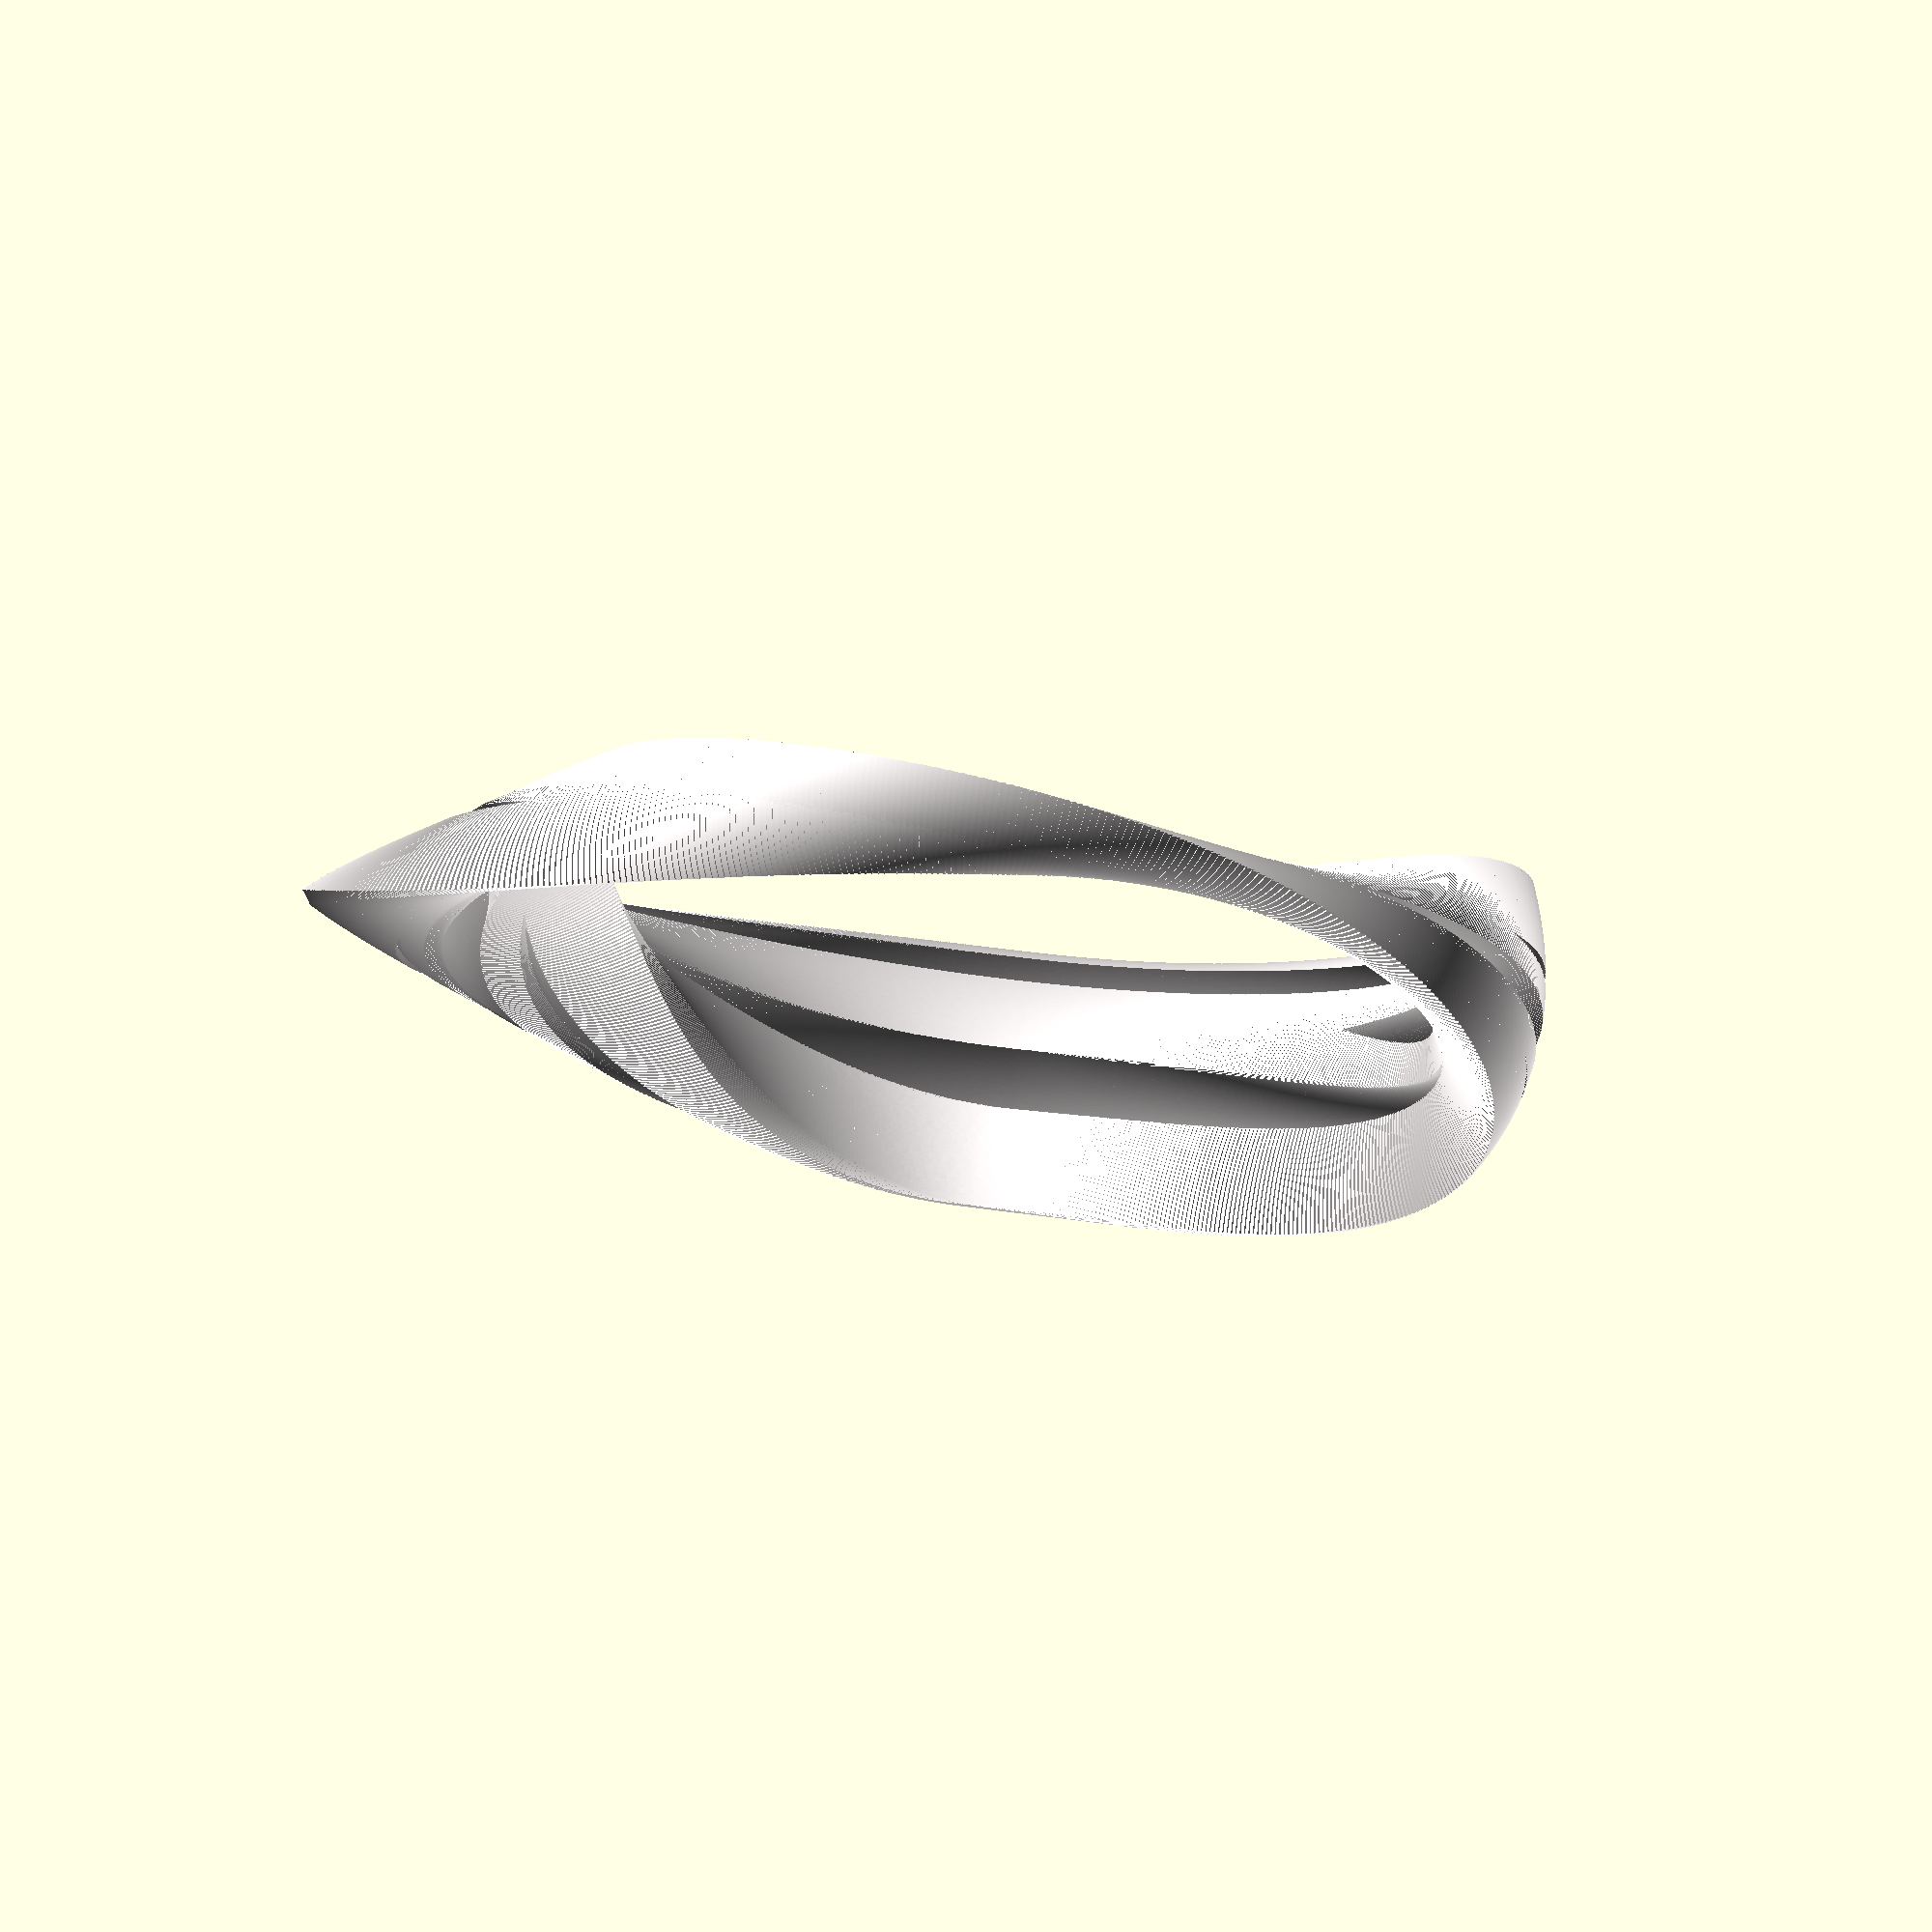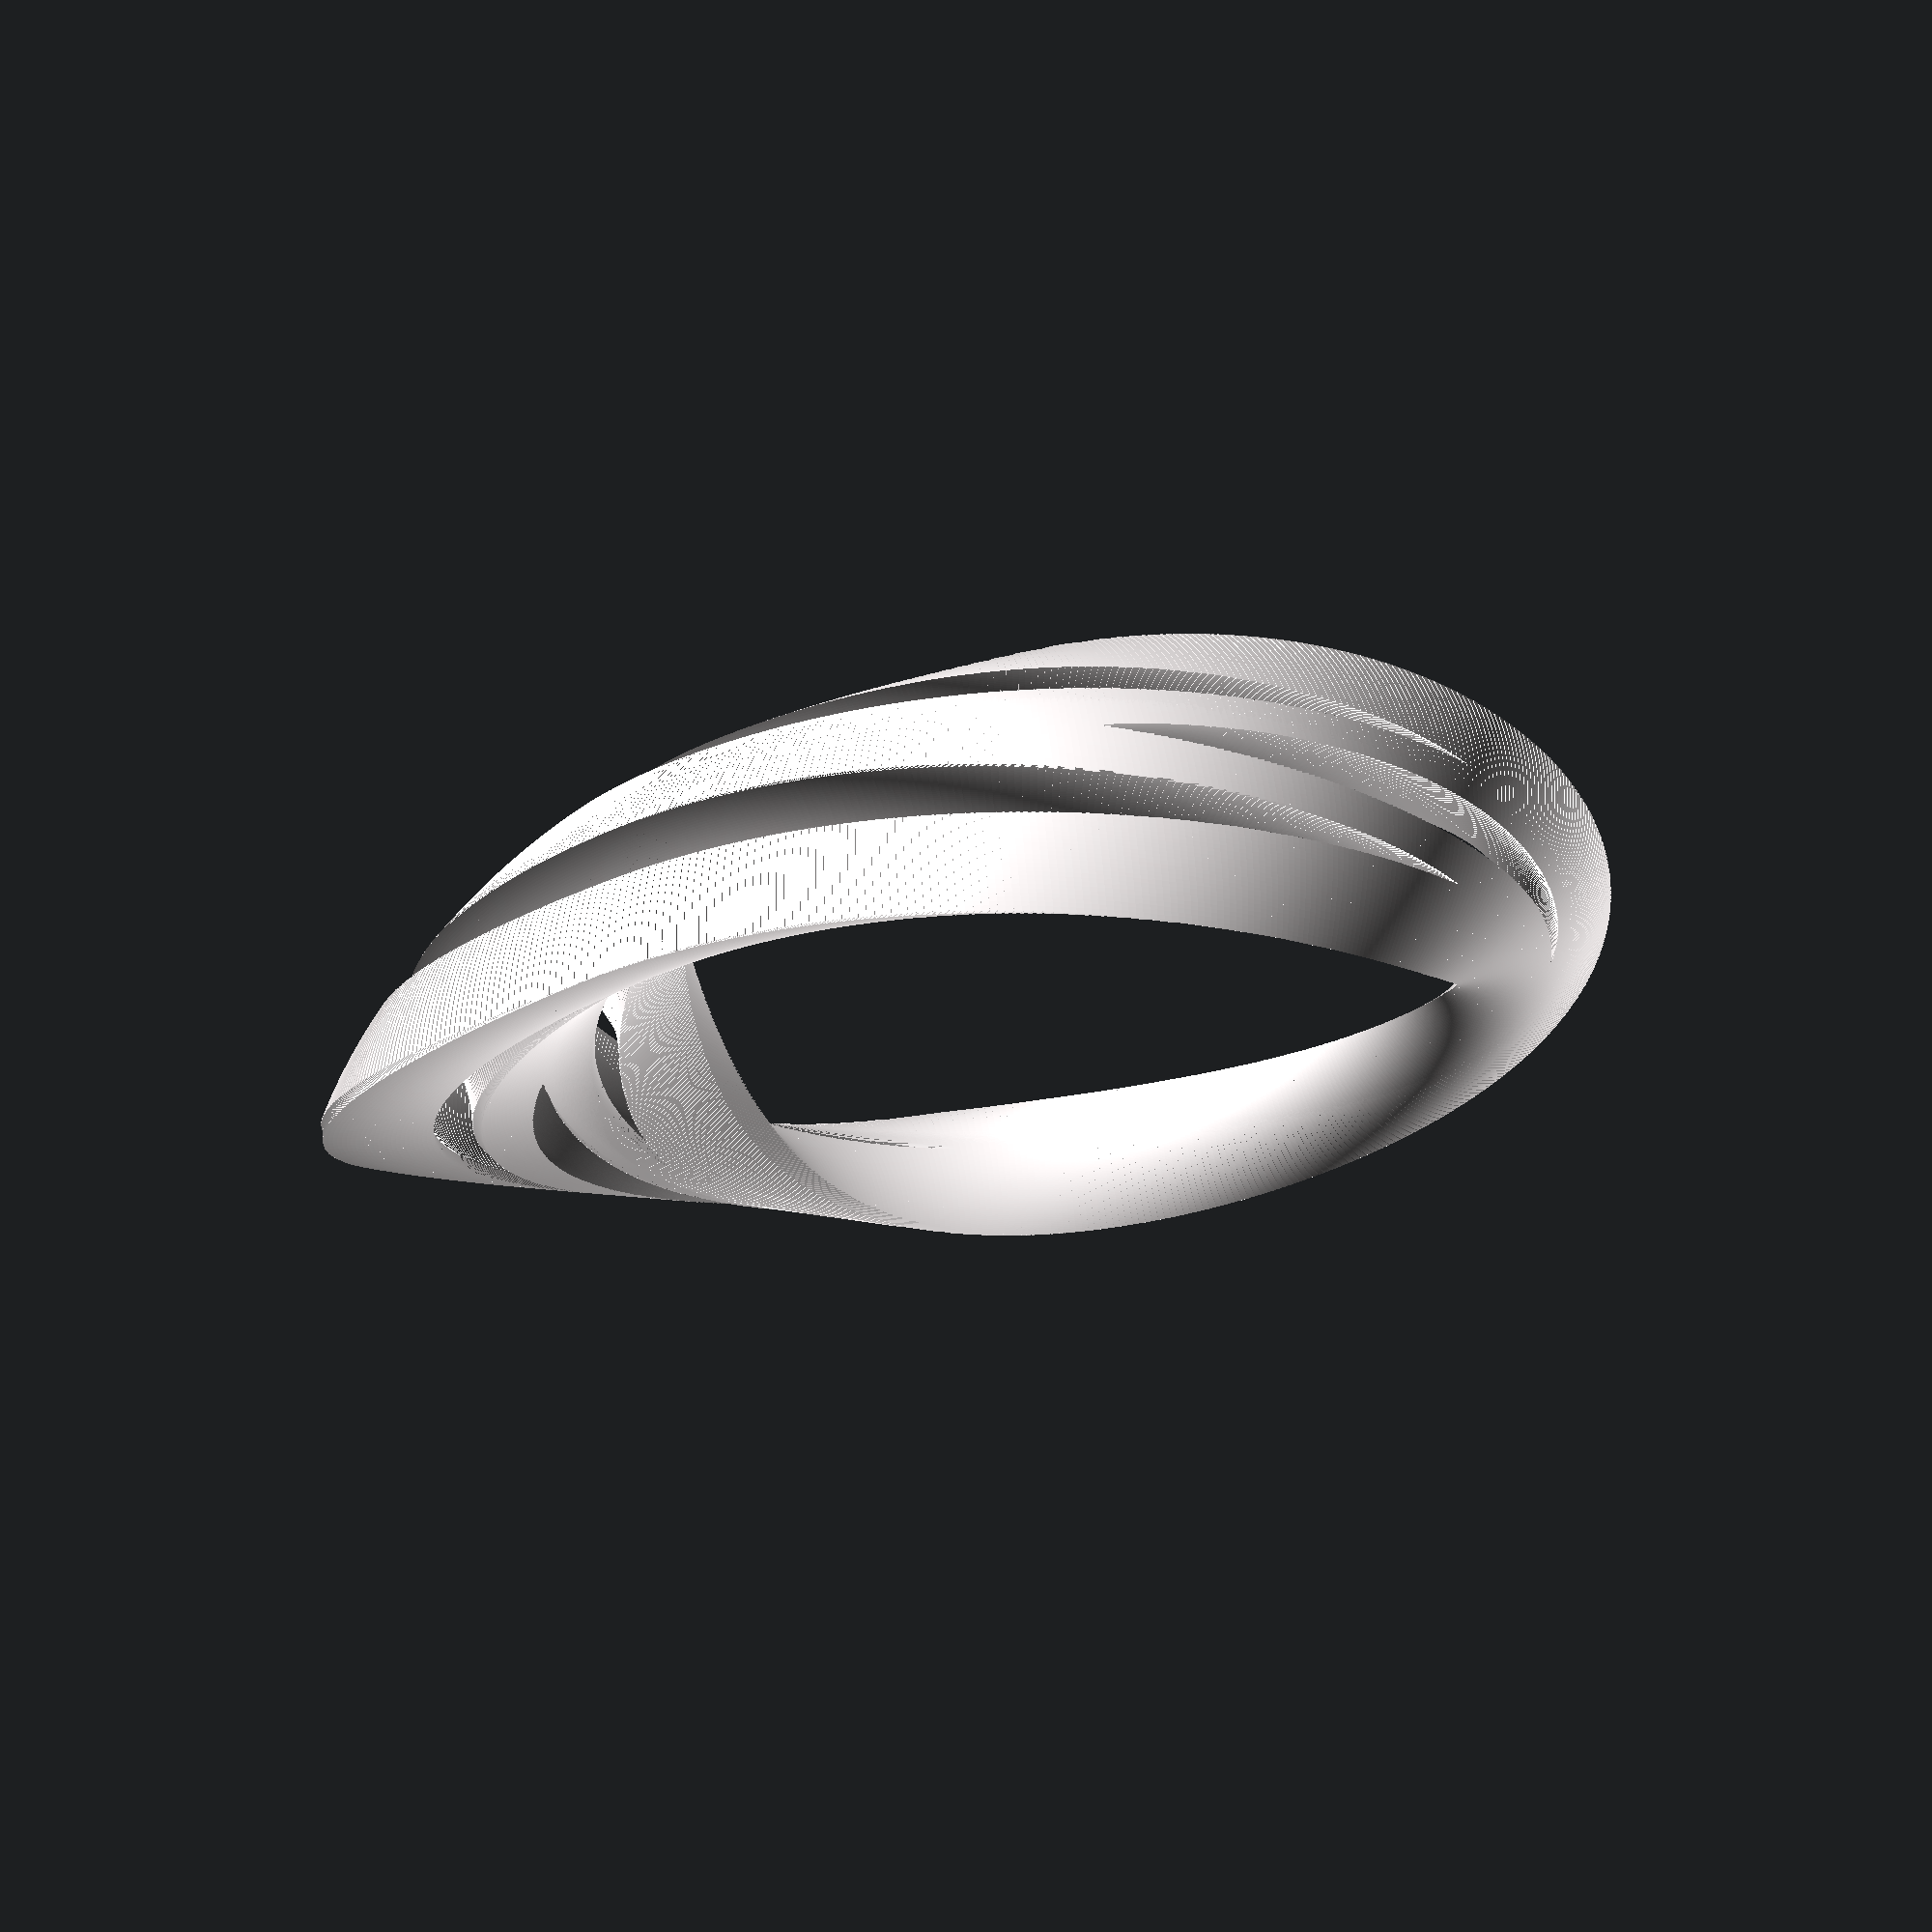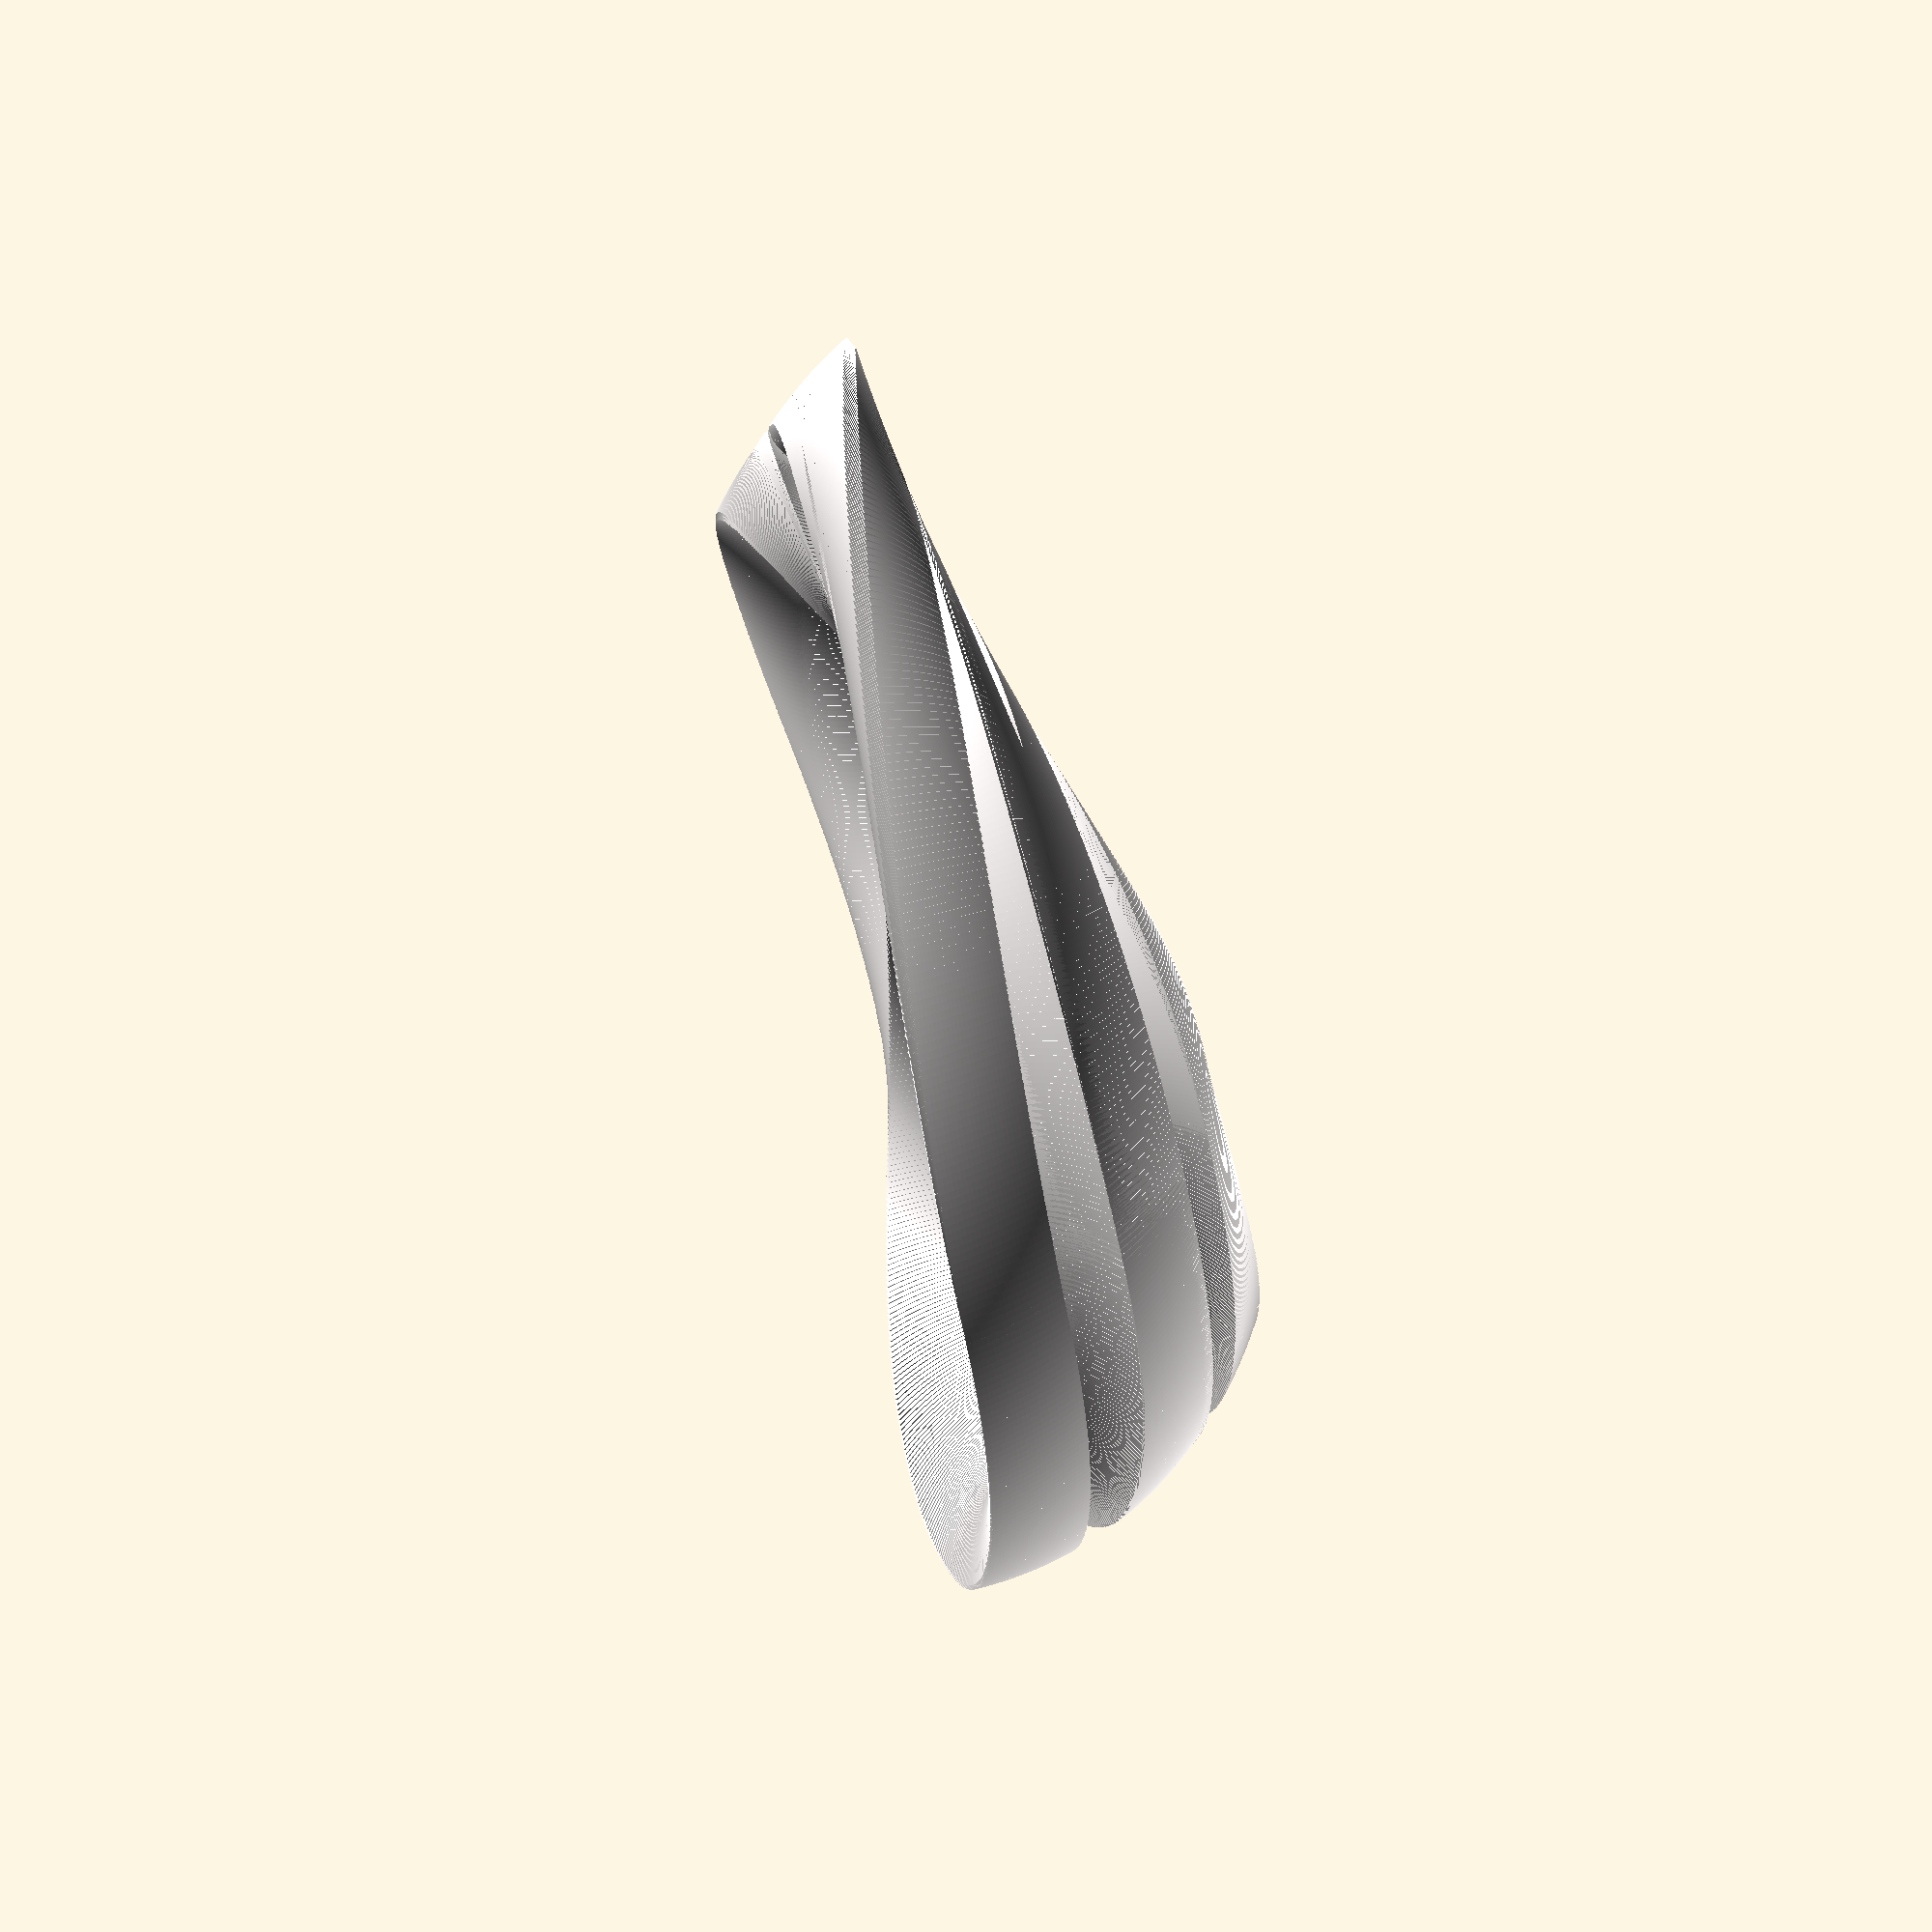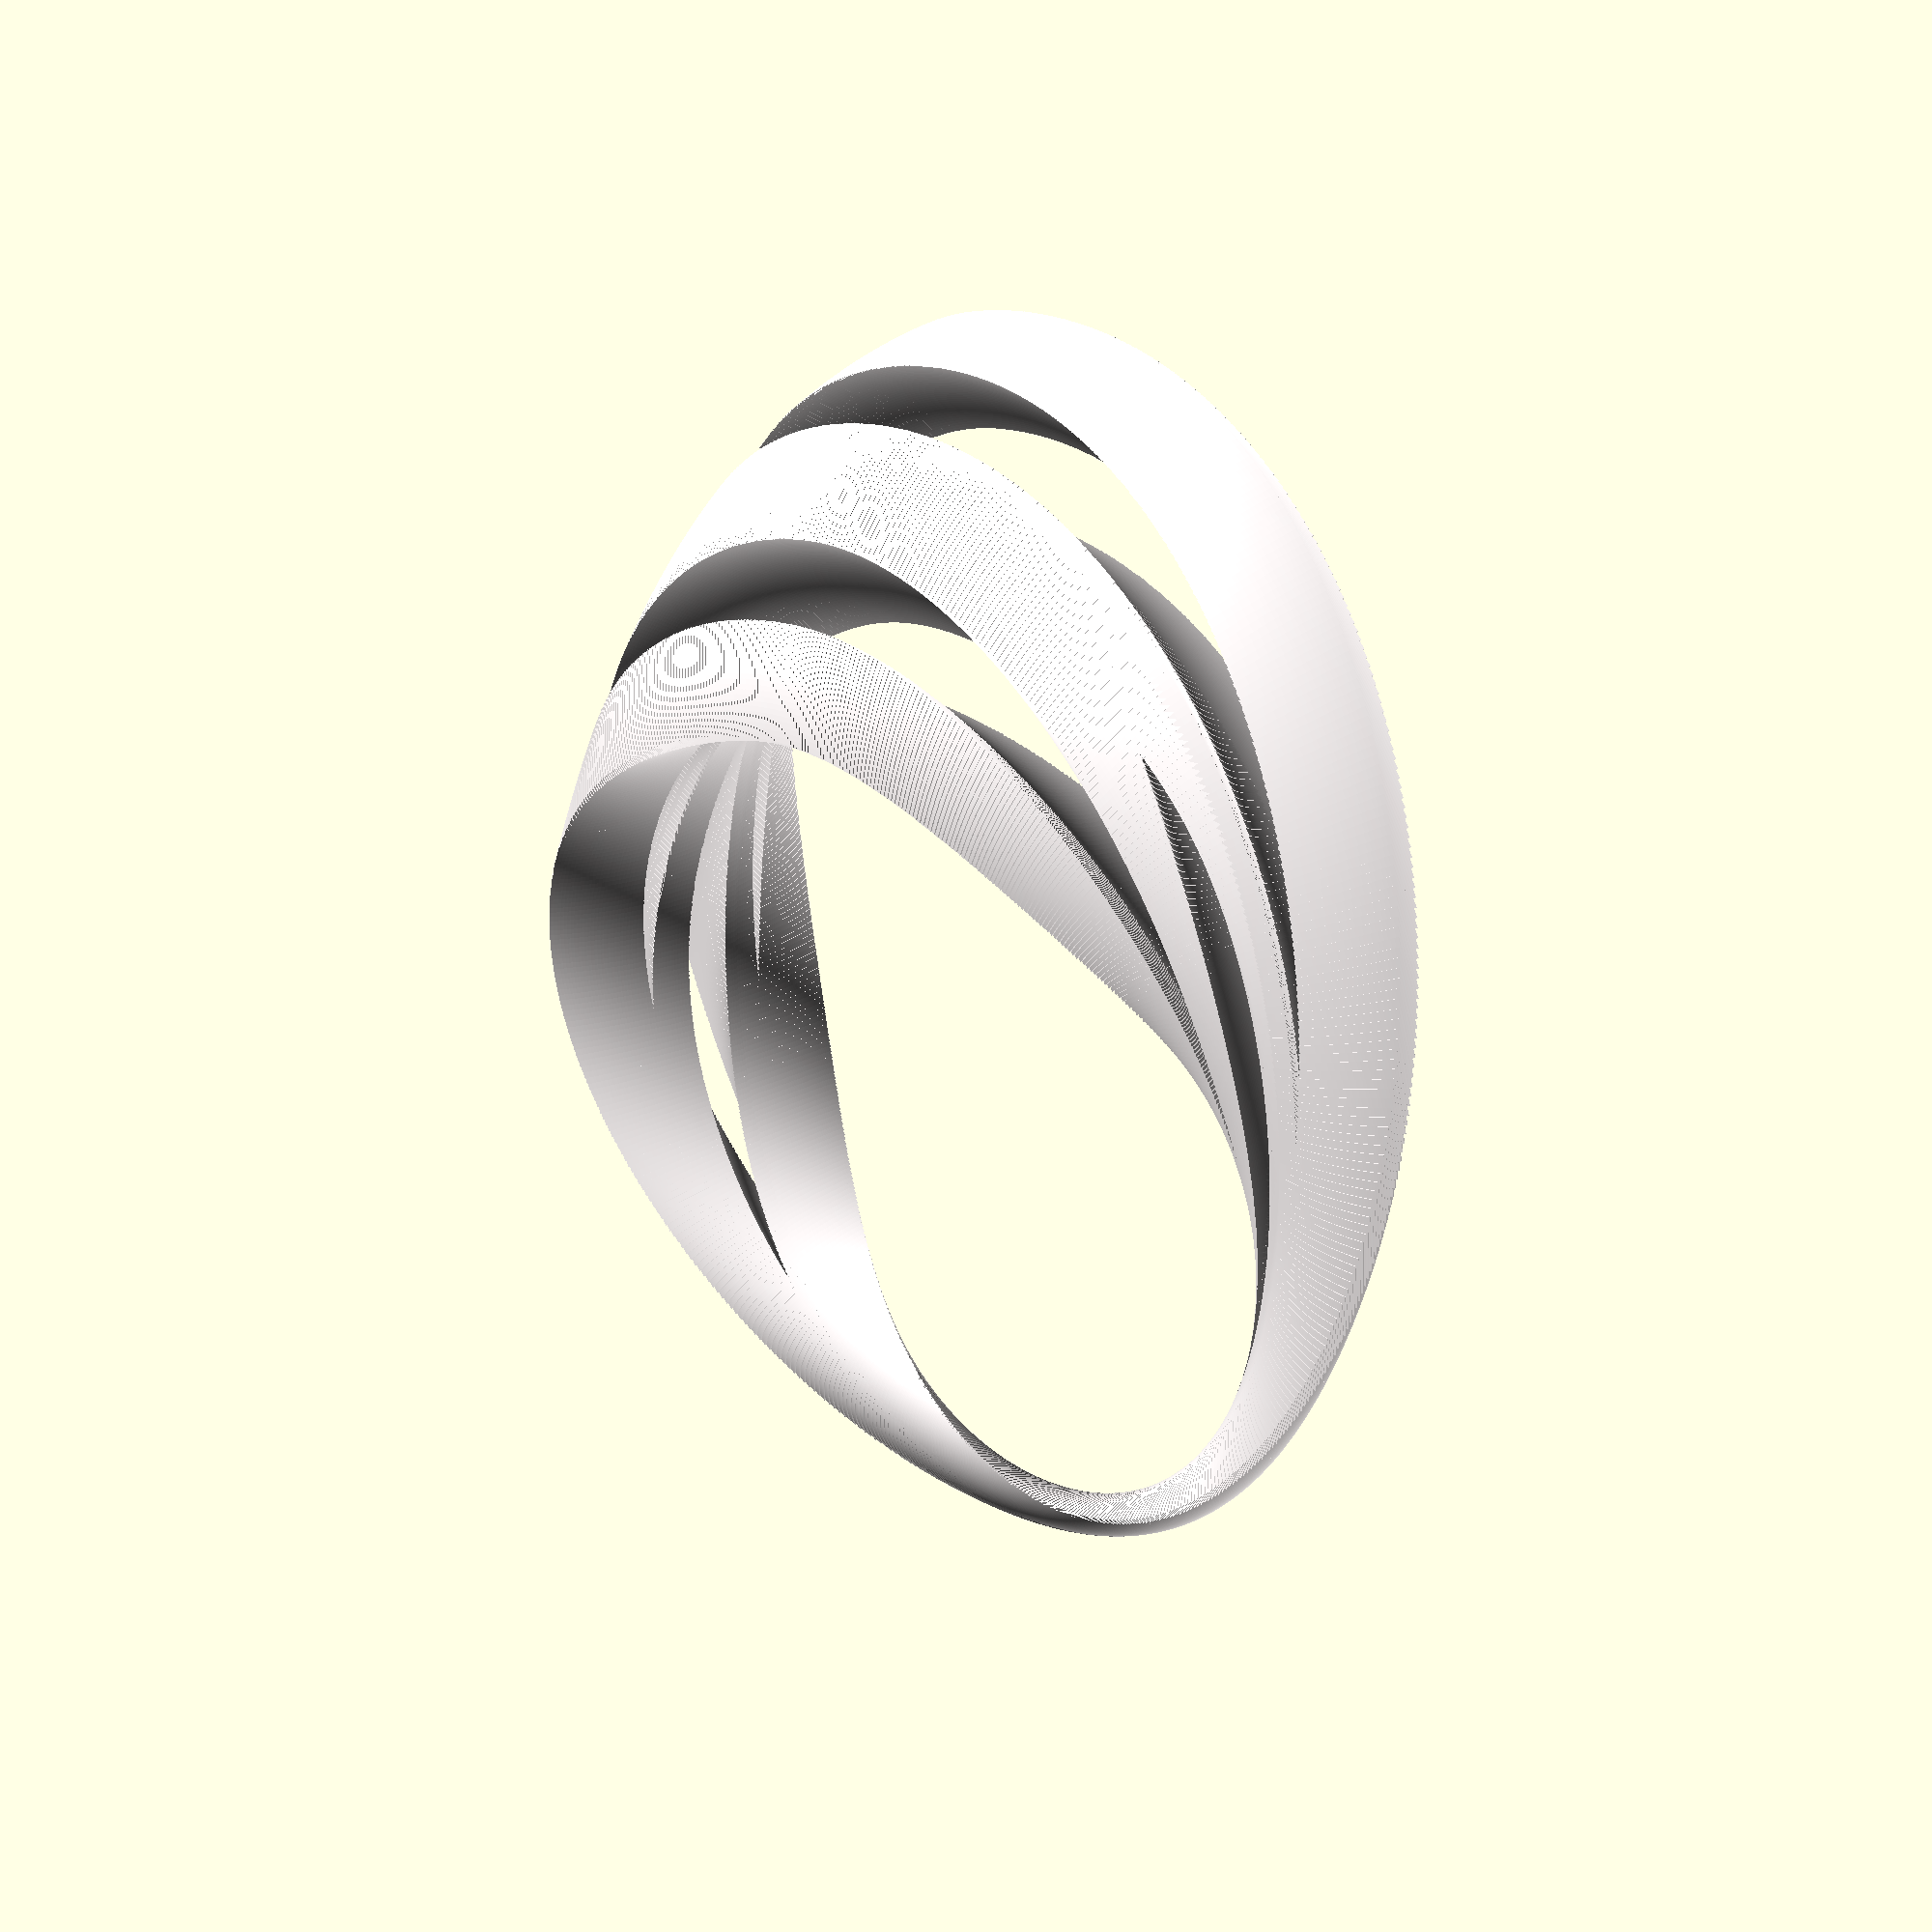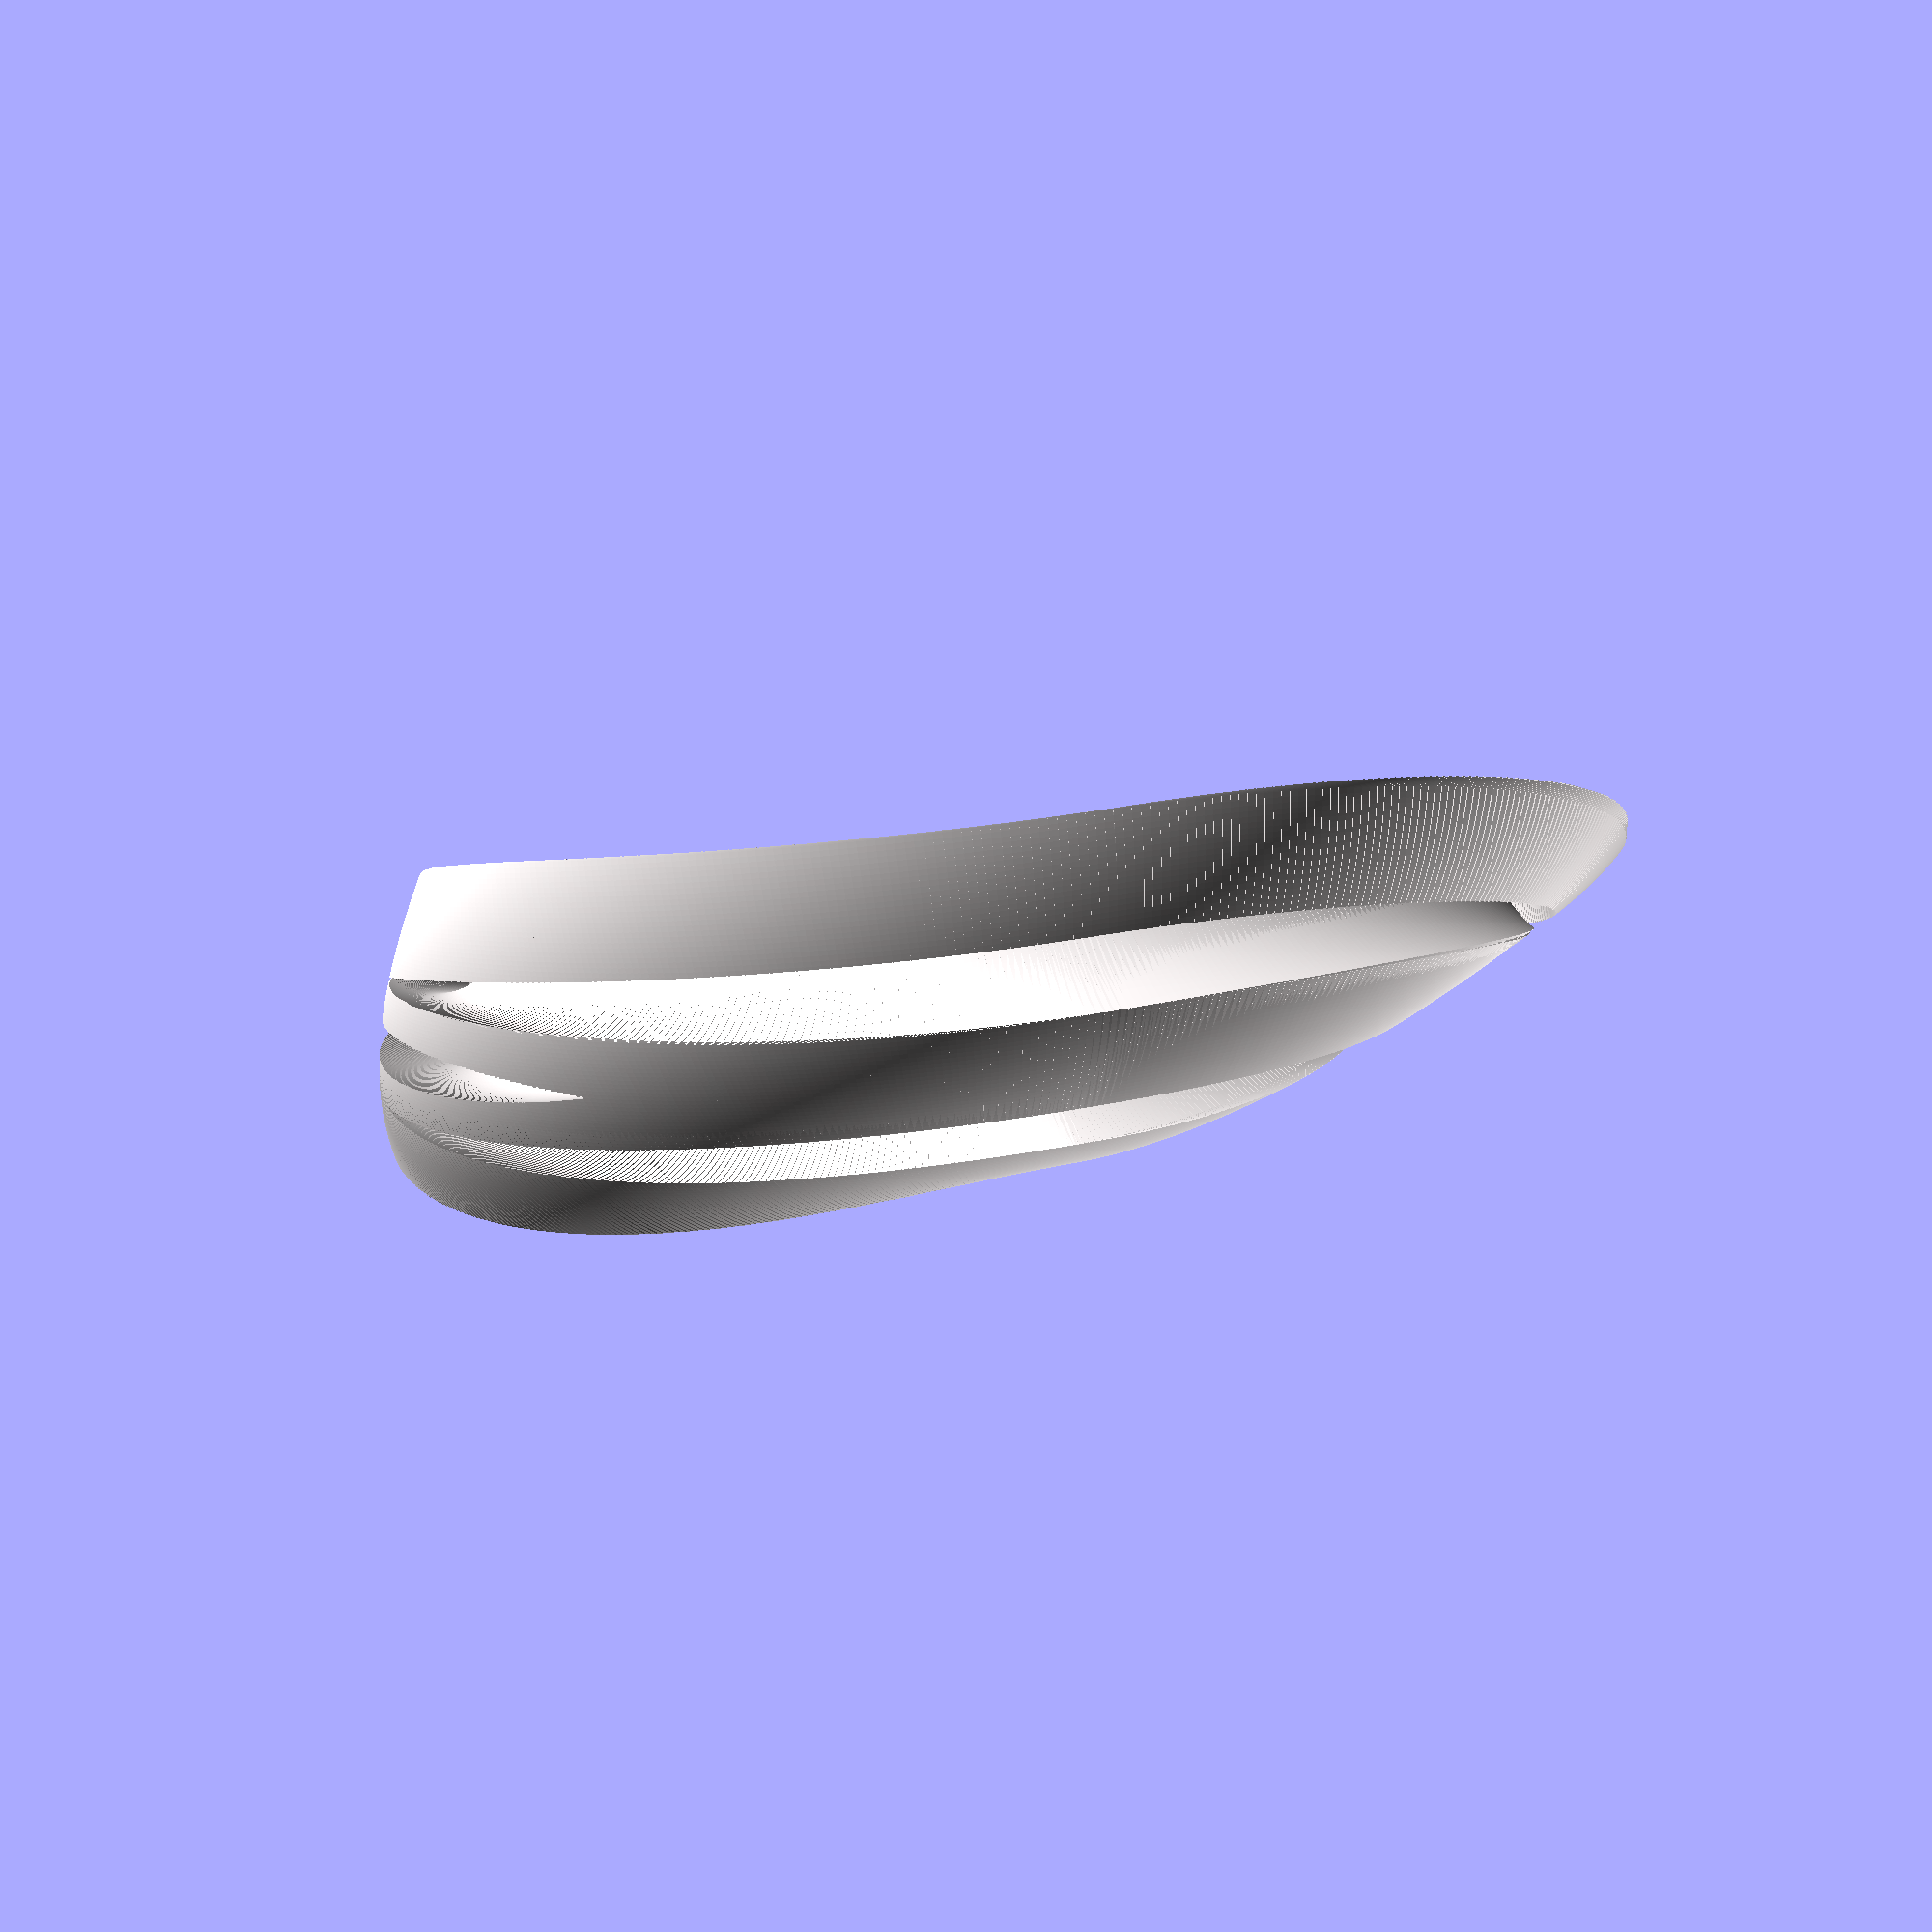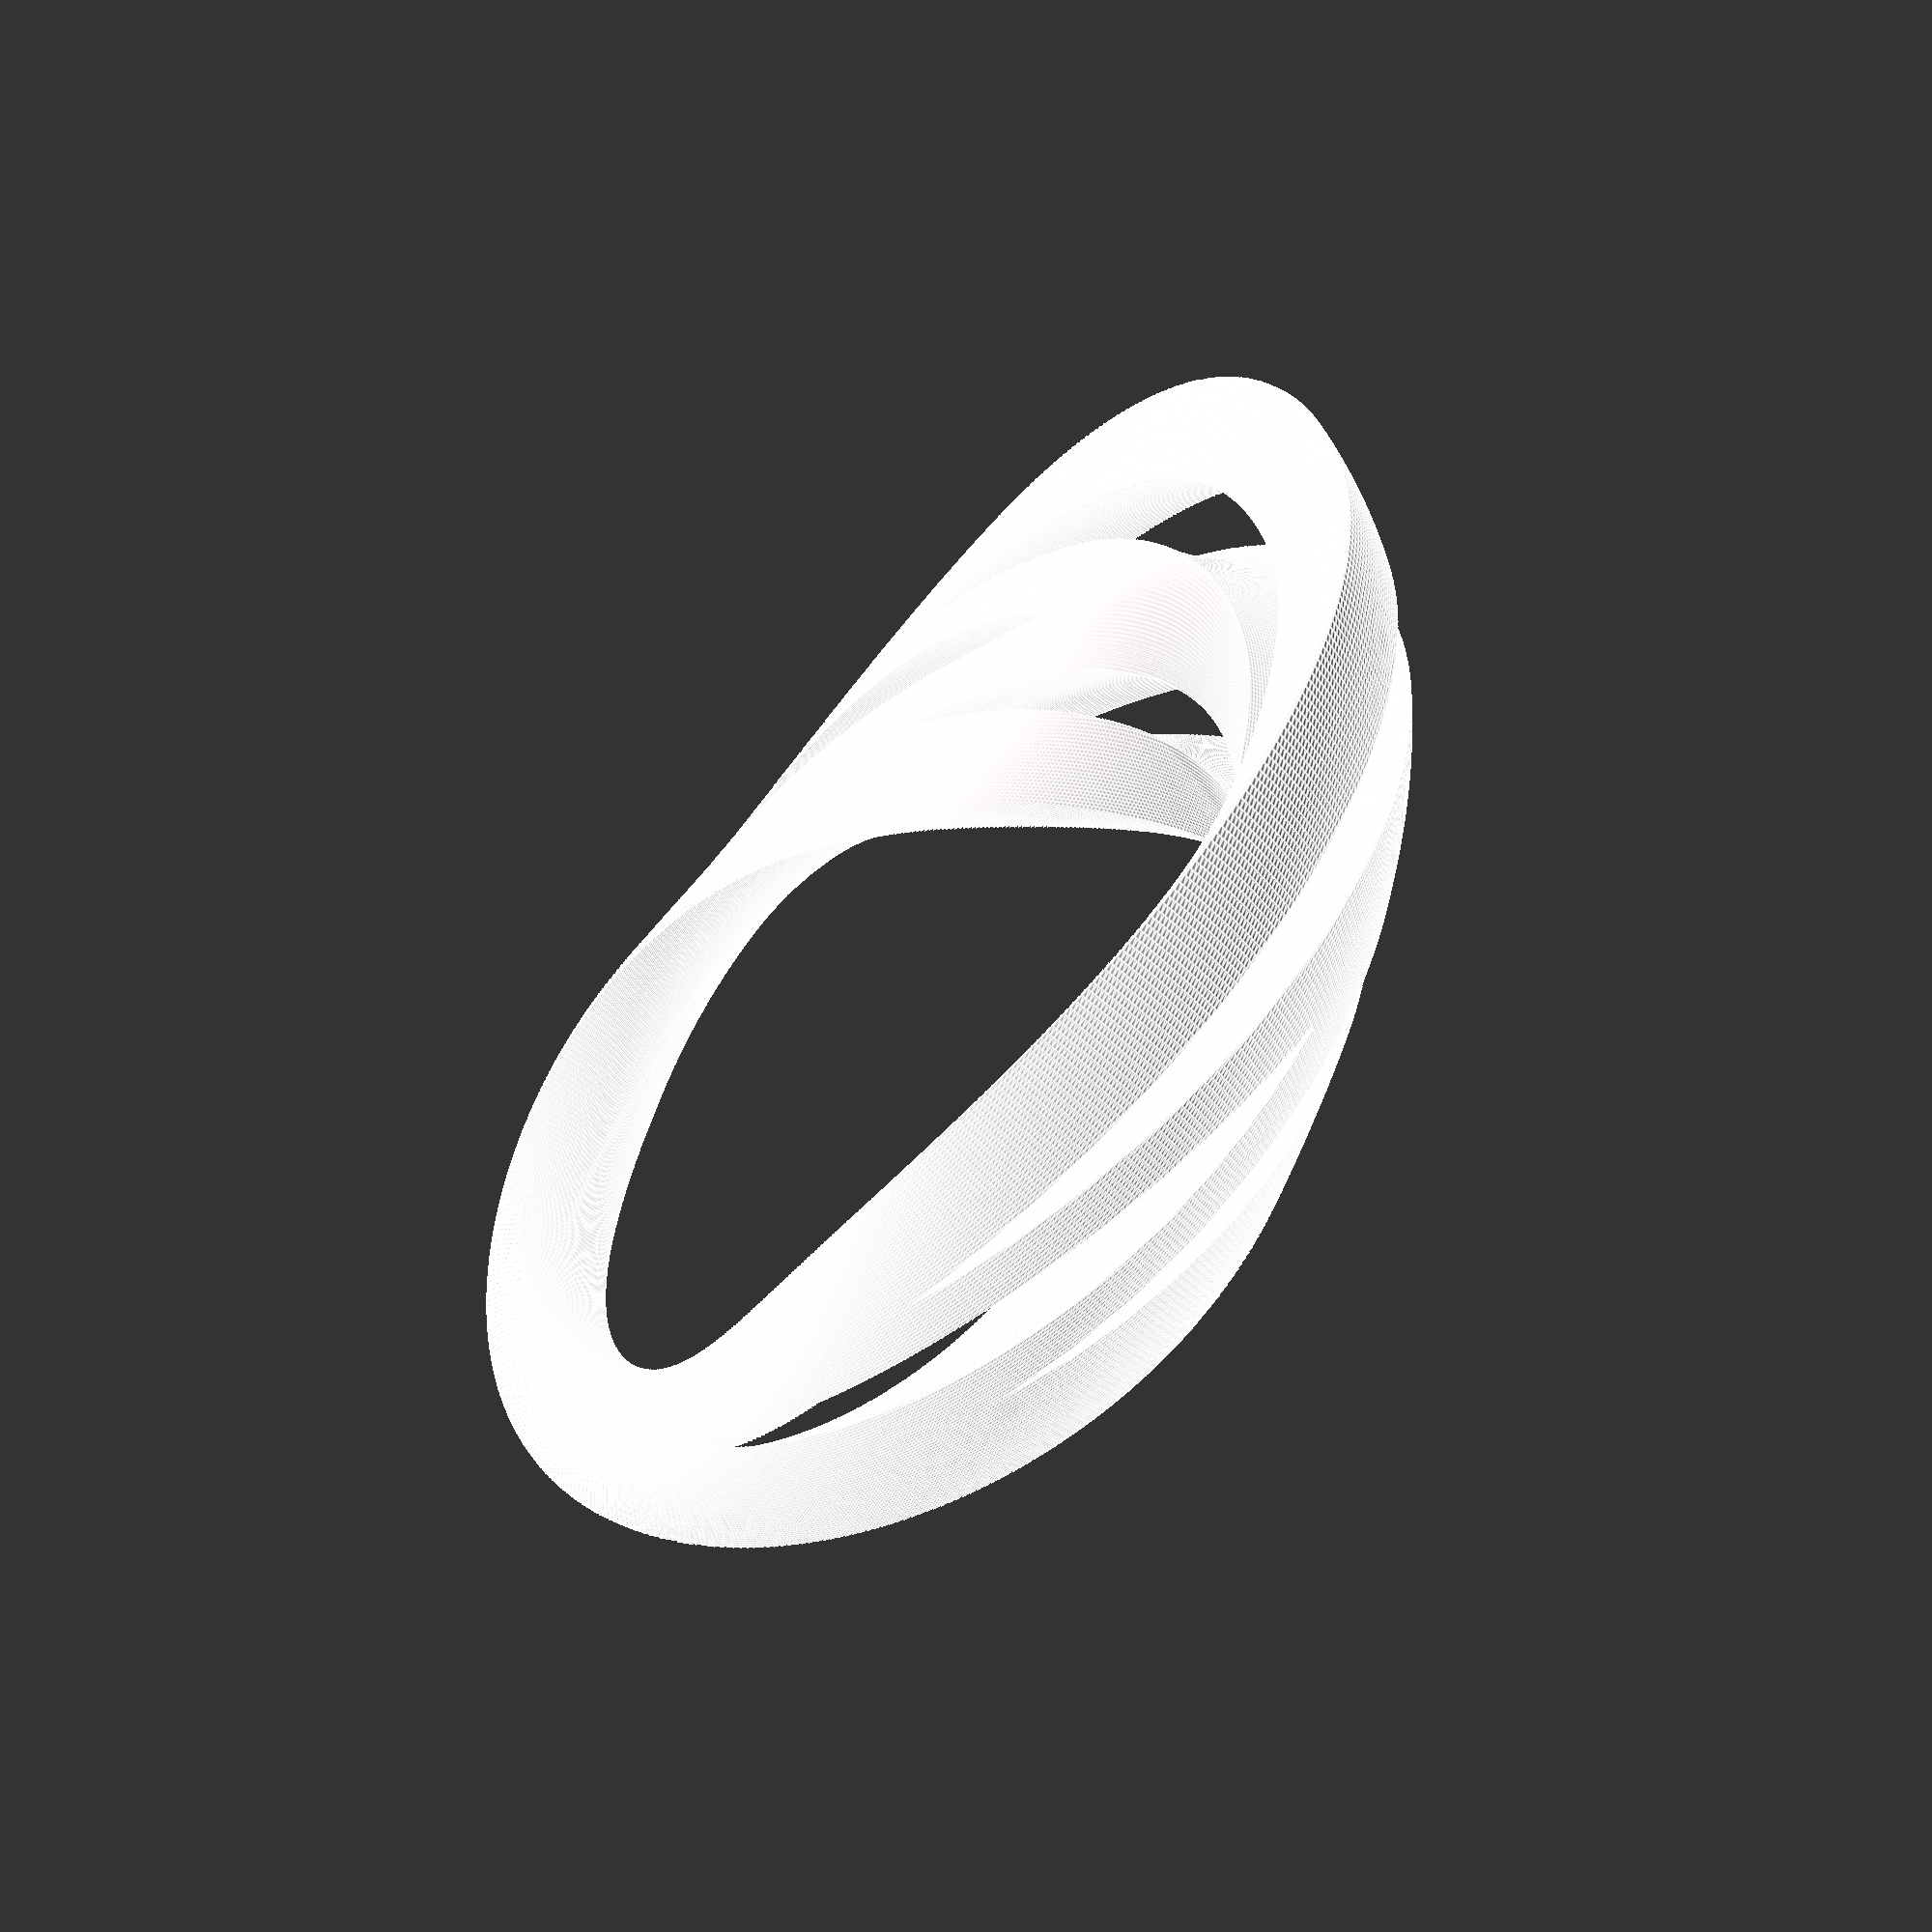
<openscad>
module sculpture() {
    for (r = [0:0.002:1]) {
        echo("> ", r)
        rotate([0,-25,0])
            projection(r);
    }
}

module projection(r) {
    extor = 1.3-sin(r*360);
    rotor = r*360;
    scale = 10+30*sin(r*180-90)^2;
    twist = 180*sin(r*180+90);

    rotate([0, rotor, 0])
        translate([500, 0, 0])
            rotate([0, 0, twist])
                scale(scale)
                    linear_extrude(height=extor, center=true)
                        rotate([0, 0, -45]) 
                            shape(r);
}

module shape(r) {
    s1=0.6*(sin(r*180+90)^2);
    s2=0.6*(sin(r*360)^2);
    s3=0.6*(sin(r*180+90)^2);
    difference() {
        scale(1) base();
        translate([ 2.5, 0, 0]) rotate([0, 0, 90]) scale([s1, s1, 1.5]) base();
        translate([ 0.0, 0, 0]) rotate([0, 0, 90]) scale([s2, s2, 1.5]) base();
        translate([-2.5, 0, 0]) rotate([0, 0, 90]) scale([s3, s3, 1.5]) base();
    }
}

module base() {
    intersection() {
        translate([ 0, 8, 0]) circle(r=10, $fn=500);
        translate([ 0,-8, 0]) circle(r=10, $fn=500);
    }
}

// stationary torus
color("snow") sculpture();

// visualization of base shape

//for (r = [0:0.1:1]) {
//    translate([0, -1000, r*500]) rotate([0, 0, 90]) scale(30) shape(r);
//}

</openscad>
<views>
elev=180.8 azim=344.7 roll=59.2 proj=o view=solid
elev=219.4 azim=198.3 roll=73.8 proj=o view=solid
elev=30.9 azim=71.6 roll=2.9 proj=o view=solid
elev=198.8 azim=64.1 roll=208.3 proj=p view=solid
elev=211.0 azim=323.0 roll=257.1 proj=p view=wireframe
elev=132.6 azim=42.2 roll=348.9 proj=p view=edges
</views>
